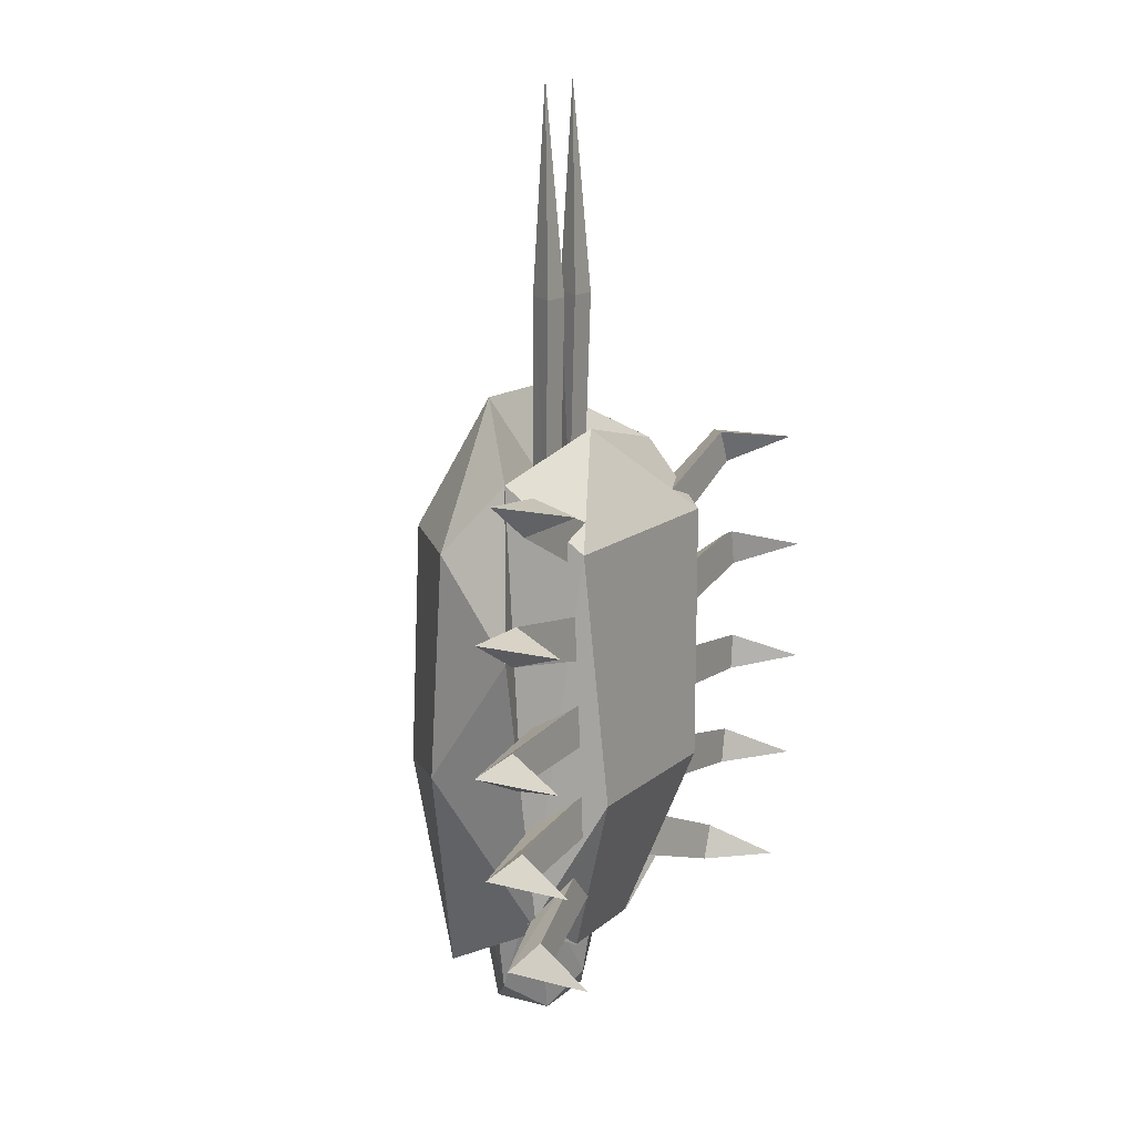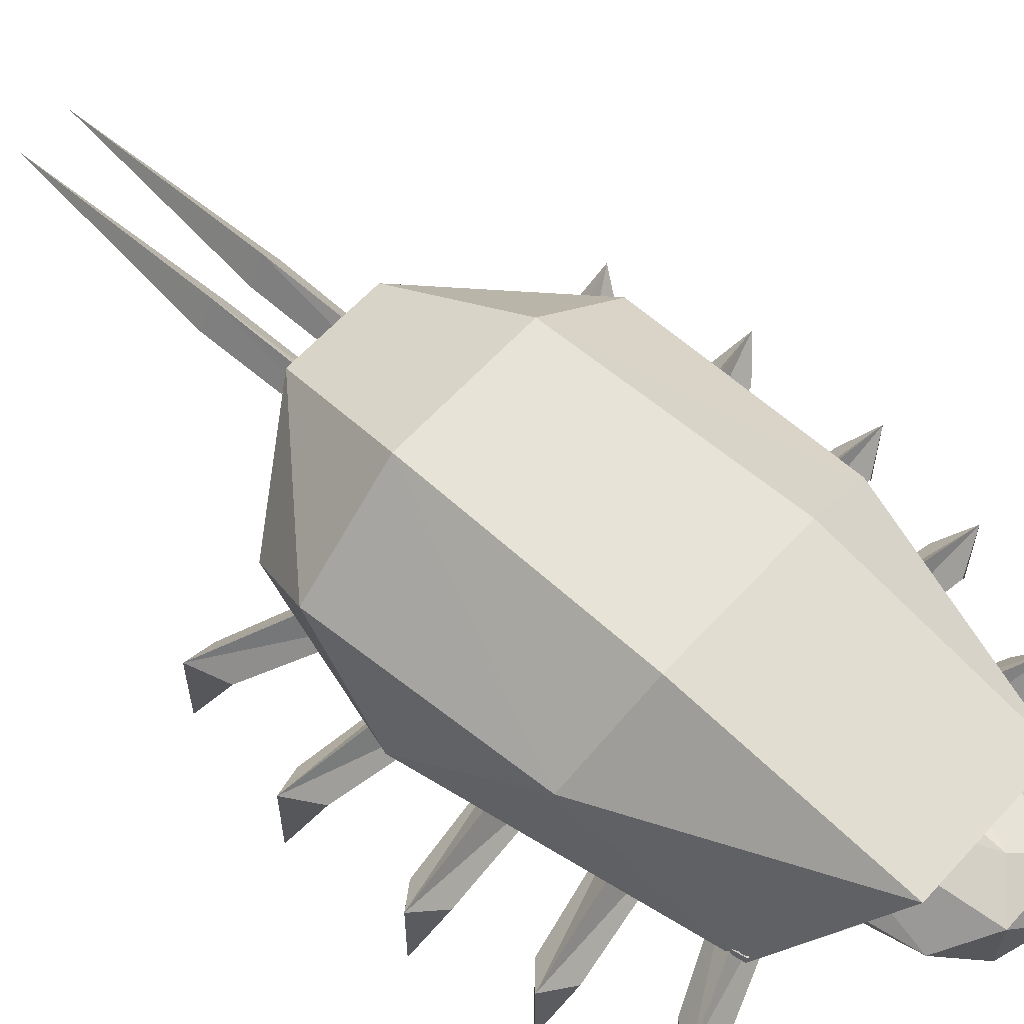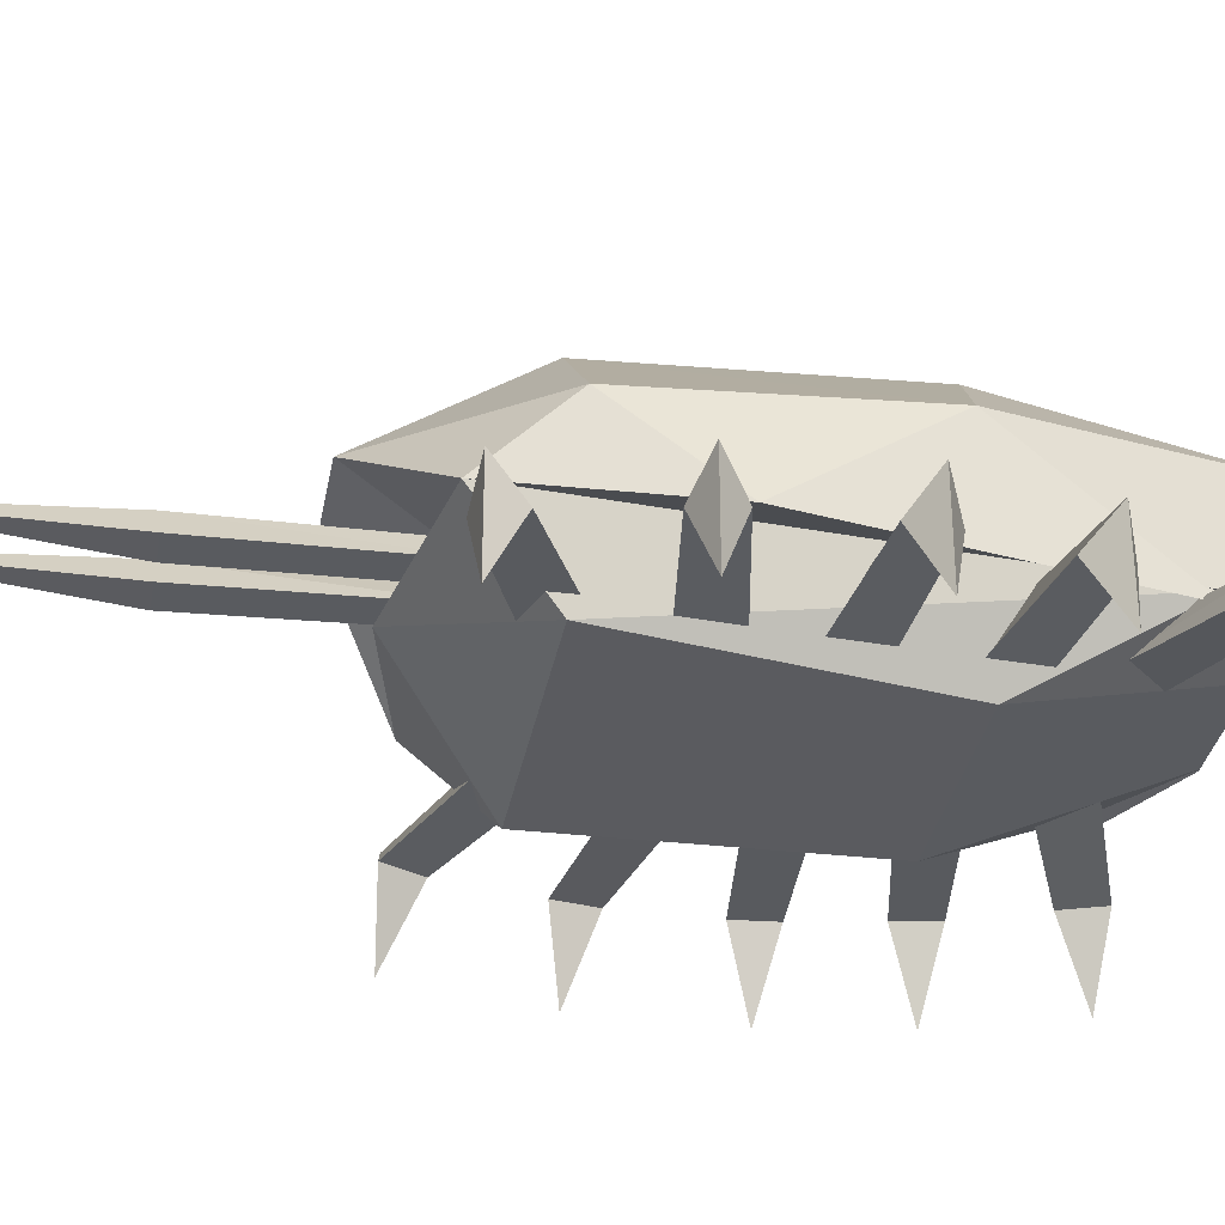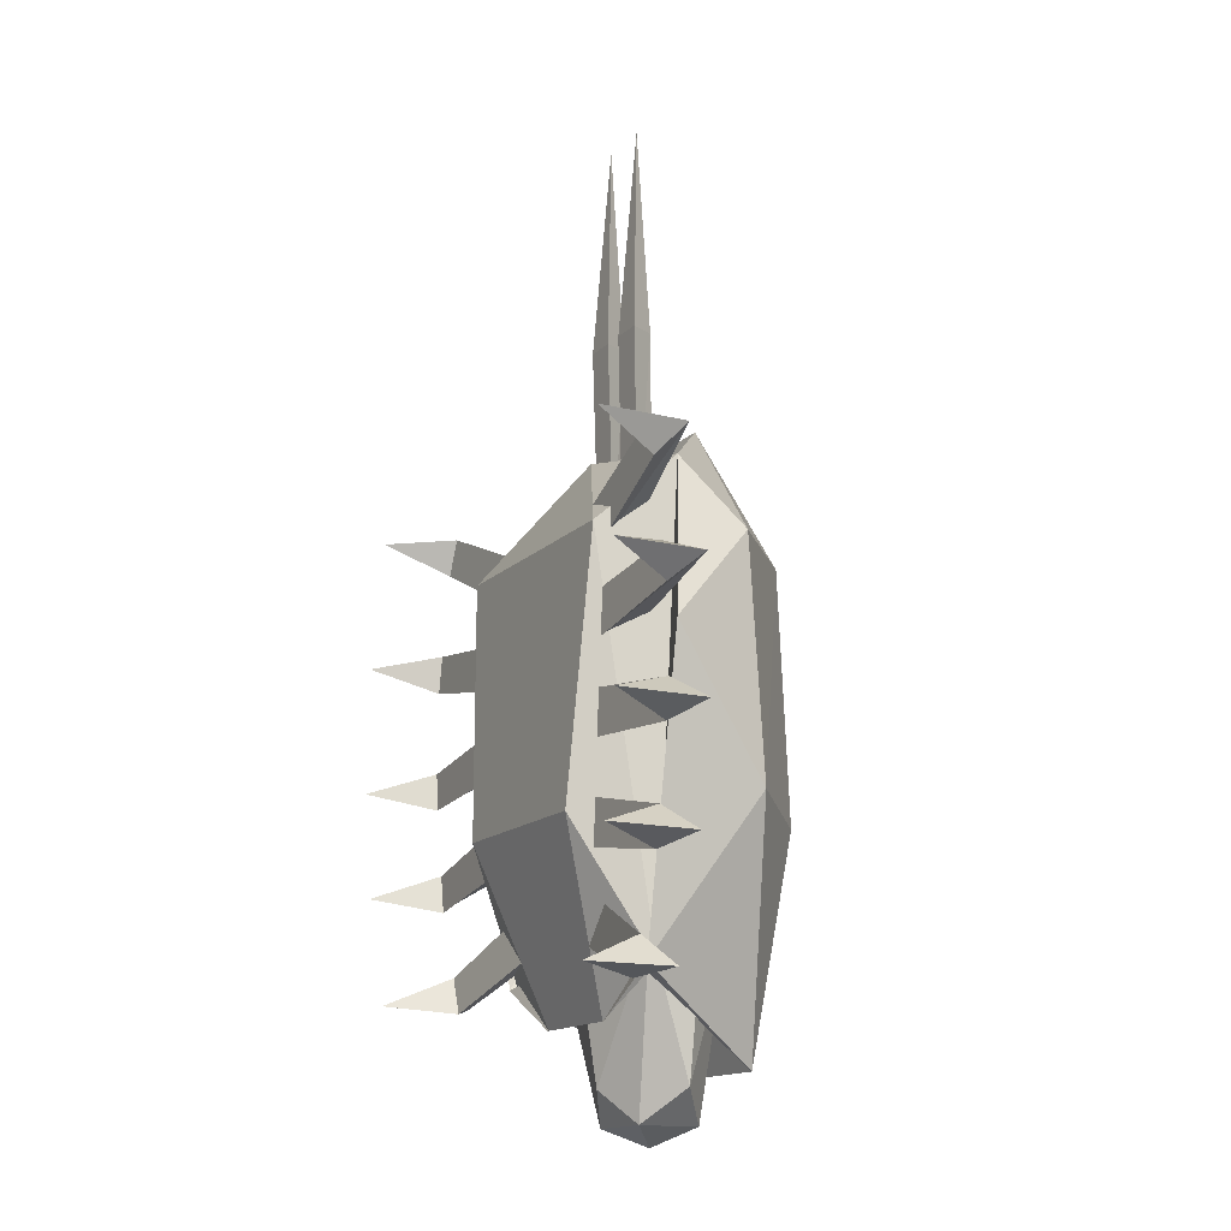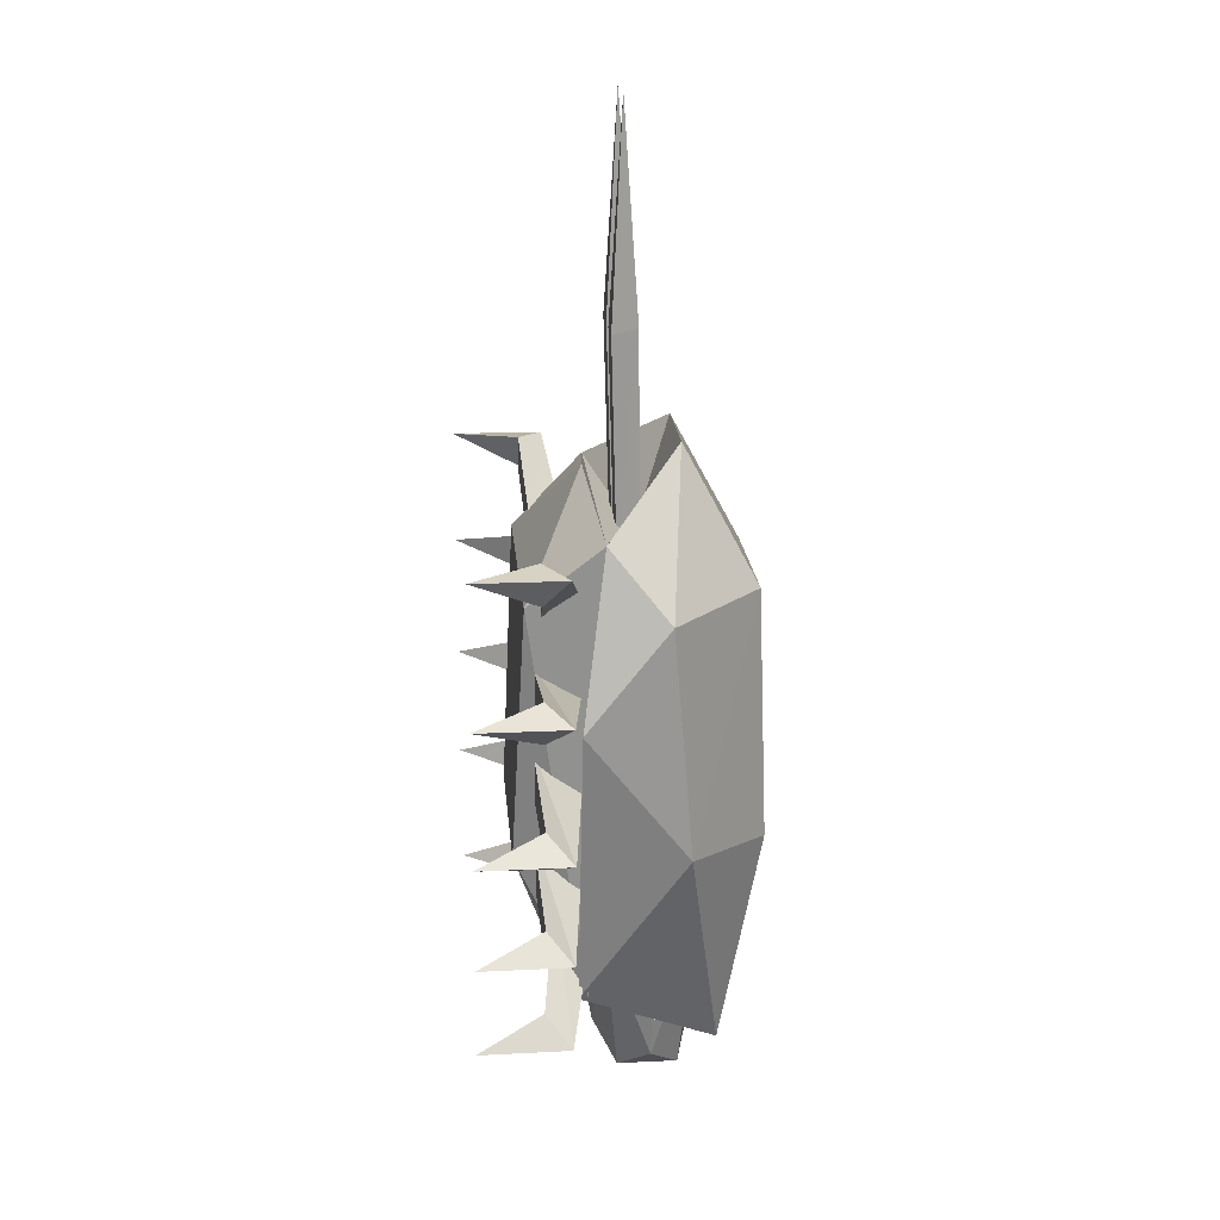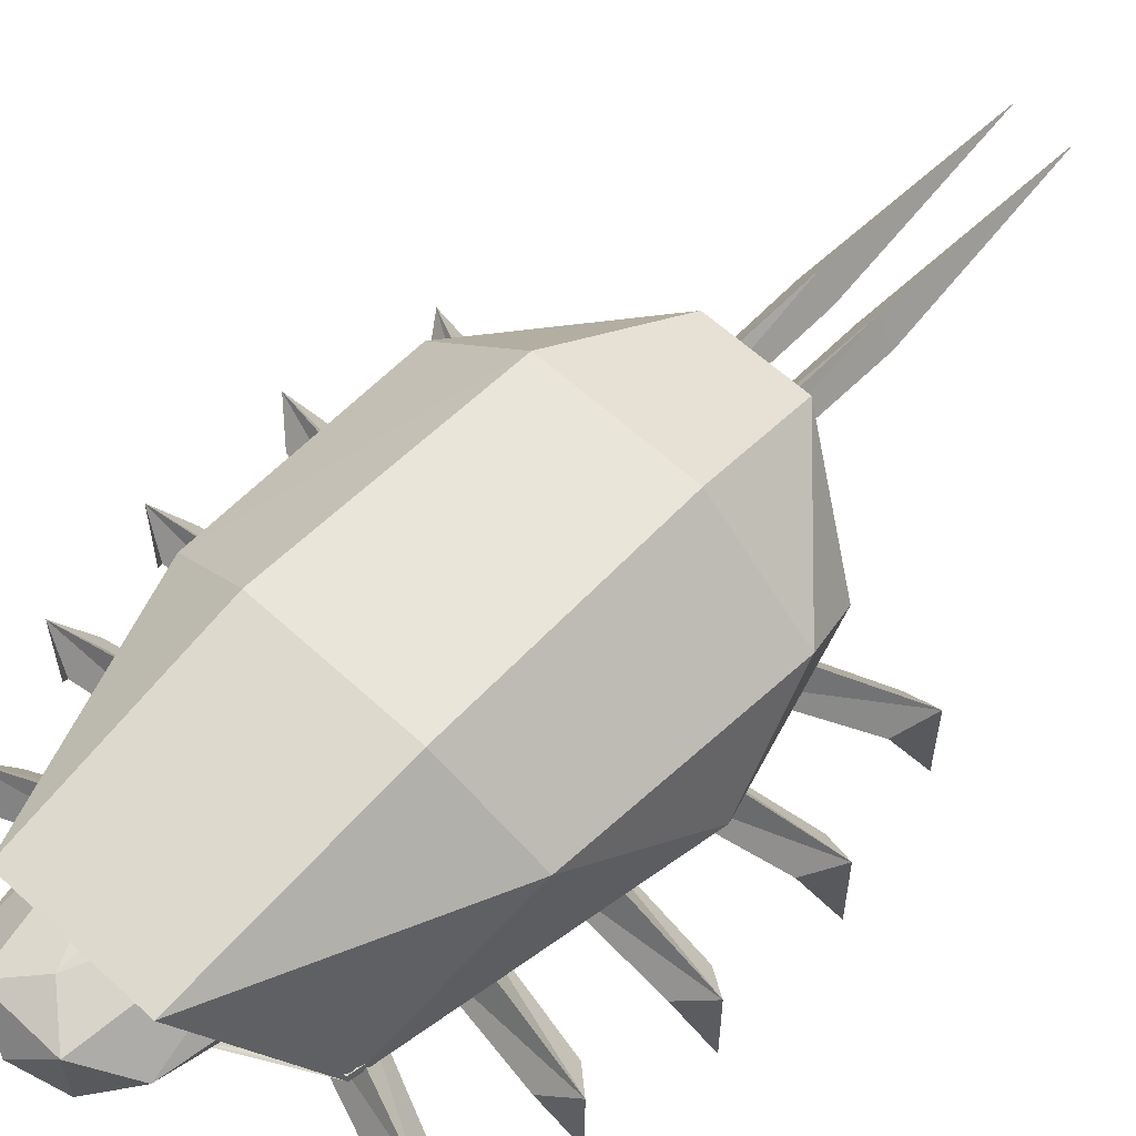
<metadata>
{"format":"obj","ext":"obj","renderer":"f3d","projection":"perspective","resolution":1024,"background":"white","views":[{"elev":13.7,"azim":-60.4,"up":"+Z"},{"elev":62.0,"azim":132.3,"up":"+Y"},{"elev":-32.6,"azim":79.9,"up":"+Y"},{"elev":-15.1,"azim":62.0,"up":"+Z"},{"elev":20.0,"azim":85.1,"up":"+Z"},{"elev":60.2,"azim":-136.7,"up":"+Y"}]}
</metadata>
<code>
o MBG_BODY
v 0.1241 -0.03311 0.1243
v 0.03329 0.004306 0.09679
v 0.114 0.001481 0.1085
v 0.05949 0.02245 0.09416
v 0.04352 0.004306 0.07485
v 0.1055 0.001481 0.1267
v 0.1239 0.01475 0.1242
v 0.1394 -0.03311 0.05838
v 0.04443 -0.000485 0.05477
v 0.1256 0.001481 0.04578
v 0.0692 0.02245 0.046
v 0.04863 -0.000485 0.03093
v 0.1221 0.001481 0.06548
v 0.1392 0.01475 0.05833
v 0.1412 -0.03311 -0.009427
v 0.04846 -0.000485 0.01167
v 0.1245 0.001481 -0.01801
v 0.07012 0.02245 -0.003212
v 0.04635 -0.000485 -0.01244
v 0.1262 0.001481 0.001921
v 0.1409 0.01475 -0.009405
v 0.1316 -0.03311 -0.0665
v 0.04111 -0.000485 -0.0374
v 0.1143 0.001481 -0.0736
v 0.06139 0.02245 -0.05412
v 0.03691 -0.000485 -0.06125
v 0.1177 0.001481 -0.0539
v 0.1314 0.01475 -0.06646
v 0.1111 -0.03311 -0.1236
v 0.03119 0.01078 -0.07994
v 0.04407 0.0281 -0.09919
v 0.02291 0.01078 -0.1027
v 0.09276 0.001481 -0.1276
v 0.0996 0.001481 -0.1088
v 0.1108 0.01475 -0.1235
v 0.01427 0.04714 0.3254
v 0.0229 0.04077 0.2122
v 0.005648 0.04077 0.2122
v 0.01427 0.05486 0.2133
v 0.0229 0.04077 0.2122
v 0.02114 0.04357 0.102
v 0.005648 0.04077 0.2122
v 0.004999 0.04357 0.102
v 0.01427 0.05486 0.2133
v 0.01397 0.05574 0.1005
v -0.03267 0.08536 -0.0983
v 0.04639 0.03537 -0.0983
v 0.01947 0.0442 -0.1865
v -0.04639 0.03537 -0.0983
v -0.03998 0.06012 -0.1694
v 0.03267 0.08536 -0.0983
v 0.01947 0.07652 -0.1865
v -0.01947 0.0442 -0.1865
v 0.03998 0.06012 -0.1694
v 0.05234 0.06036 -0.0983
v -0.05234 0.06036 -0.0983
v -0.01947 0.07652 -0.1865
v 0 0.02048 -0.0983
v 0 0.06036 -0.1961
v 0 0.03207 -0.1694
v 0 0.09137 -0.0983
v 0 0.0839 -0.1694
v -0.01427 0.04714 0.3254
v -0.0229 0.04077 0.2122
v -0.005648 0.04077 0.2122
v -0.01427 0.05486 0.2133
v -0.0229 0.04077 0.2122
v -0.02114 0.04357 0.102
v -0.005648 0.04077 0.2122
v -0.004999 0.04357 0.102
v -0.01427 0.05486 0.2133
v -0.01397 0.05574 0.1005
v 0.07207 0.01998 -0.1168
v 0 0.06614 -0.06098
v -0.07207 0.01998 -0.1168
v 0 0.05397 0.1071
v 0.07898 0.03383 0.1251
v -0.07888 0.03383 0.1251
v 0.03827 0.09491 -0.1613
v -0.0382 0.09491 -0.1613
v -0.02709 0.07473 0.1595
v 0.03942 0.02673 -0.1089
v -0.03942 0.02673 -0.1089
v 0.02495 0.07473 0.1595
v -0.02935 0.02042 -0.1402
v 0.02935 0.02042 -0.1402
v 0 0.02797 0.1424
v -0.03899 0.1129 0.08813
v -0.0382 0.09491 -0.1613
v -0.02709 0.07473 0.1595
v 0.02495 0.07473 0.1595
v -0.1006 0.02084 0.03792
v -0.08726 0.07524 -0.03534
v 0.03827 0.09491 -0.1613
v 0.1006 0.02084 0.03792
v 0.03906 0.1129 0.08813
v 0.08733 0.07524 -0.03534
v -0.07888 0.03383 0.1251
v -0.09174 0.06465 0.08813
v 0.07888 0.03383 0.1251
v 0.09181 0.06465 0.08813
v 0.07207 0.01998 -0.1168
v -0.07207 0.01998 -0.1168
v 0.04157 0.1174 -0.04429
v -0.0415 0.1174 -0.04429
v -0.1316 -0.03311 -0.0665
v -0.04111 -0.000485 -0.0374
v -0.1143 0.001481 -0.0736
v -0.06139 0.02245 -0.05412
v -0.03691 -0.000485 -0.06125
v -0.1177 0.001481 -0.0539
v -0.1314 0.01475 -0.06646
v -0.1394 -0.03311 0.05838
v -0.04443 -0.000485 0.05477
v -0.1256 0.001481 0.04578
v -0.0692 0.02245 0.046
v -0.04863 -0.000485 0.03093
v -0.1221 0.001481 0.06548
v -0.1392 0.01475 0.05833
v -0.1412 -0.03311 -0.009427
v -0.04846 -0.000485 0.01167
v -0.1245 0.001481 -0.01801
v -0.07012 0.02245 -0.003212
v -0.04635 -0.000485 -0.01244
v -0.1262 0.001481 0.001921
v -0.1409 0.01475 -0.009405
v -0.1241 -0.03311 0.1243
v -0.03329 0.004306 0.09679
v -0.114 0.001481 0.1085
v -0.05949 0.02245 0.09416
v -0.04352 0.004306 0.07485
v -0.1055 0.001481 0.1267
v -0.1239 0.01475 0.1242
v -0.1111 -0.03311 -0.1236
v -0.03119 0.01078 -0.07994
v -0.04407 0.0281 -0.09919
v -0.02291 0.01078 -0.1027
v -0.09276 0.001481 -0.1276
v -0.0996 0.001481 -0.1088
v -0.1108 0.01475 -0.1235
v -0.07207 0.02509 -0.1168
v -0.0998 0.02266 0.03792
v -0.07898 0.03383 0.1251
v 0.07207 0.02509 -0.1168
v 0.0998 0.02266 0.03792
v 0.07898 0.03383 0.1251
v -0.06537 -0.004525 0.09022
v 0.06537 -0.004525 0.09022
v 0.05107 -0.01125 -0.04731
v -0.05107 -0.01125 -0.04731
v 0 0.02796 0.1424
v 0.02806 0.02042 -0.1402
v -0.02806 0.02042 -0.1402
v 0.04235 0.07473 0.1595
v -0.04235 0.07473 0.1595
f 5 7 3
f 2 6 7
f 4 2 7
f 4 7 5
f 2 5 3
f 2 3 6
f 6 3 1
f 7 6 1
f 3 7 1
f 12 14 10
f 9 13 14
f 11 9 14
f 11 14 12
f 9 12 10
f 9 10 13
f 13 10 8
f 14 13 8
f 10 14 8
f 19 21 17
f 16 20 21
f 18 16 21
f 18 21 19
f 16 19 17
f 16 17 20
f 20 17 15
f 21 20 15
f 17 21 15
f 26 28 24
f 23 27 28
f 25 23 28
f 25 28 26
f 23 26 24
f 23 24 27
f 27 24 22
f 28 27 22
f 24 28 22
f 31 30 35
f 31 35 32
f 30 32 33
f 30 33 34
f 32 35 33
f 30 34 35
f 34 33 29
f 35 34 29
f 33 35 29
f 38 37 36
f 37 39 36
f 39 38 36
f 43 40 42
f 41 44 40
f 45 43 44
f 43 41 40
f 43 42 44
f 45 44 41
f 62 61 51
f 47 58 60
f 50 56 46
f 57 46 62
f 47 60 48
f 51 55 54
f 53 59 48
f 54 47 48
f 53 57 59
f 53 49 50
f 52 54 48
f 52 51 54
f 54 55 47
f 49 56 50
f 53 50 57
f 50 46 57
f 58 49 60
f 57 52 59
f 52 48 59
f 48 60 53
f 60 49 53
f 46 61 62
f 57 62 52
f 62 51 52
f 63 64 65
f 63 66 64
f 63 65 66
f 69 67 70
f 67 71 68
f 71 70 72
f 67 68 70
f 71 69 70
f 68 71 72
f 74 83 80
f 83 74 82
f 76 78 77
f 84 76 77
f 74 79 82
f 80 79 74
f 81 78 76
f 79 73 82
f 82 86 83
f 80 83 75
f 86 85 83
f 76 84 81
f 75 83 85
f 73 86 82
f 87 77 78
f 88 105 93
f 104 88 96
f 91 88 90
f 88 93 99
f 93 92 99
f 92 93 103
f 88 104 105
f 96 97 104
f 91 96 88
f 96 101 97
f 101 95 97
f 102 97 95
f 90 88 99
f 98 90 99
f 99 92 98
f 91 101 96
f 101 100 95
f 100 101 91
f 94 97 102
f 93 89 103
f 105 104 94
f 97 94 104
f 93 105 89
f 105 94 89
f 108 112 110
f 112 111 107
f 112 107 109
f 110 112 109
f 108 110 107
f 111 108 107
f 106 108 111
f 106 111 112
f 106 112 108
f 115 119 117
f 119 118 114
f 119 114 116
f 117 119 116
f 115 117 114
f 118 115 114
f 113 115 118
f 113 118 119
f 113 119 115
f 122 126 124
f 126 125 121
f 126 121 123
f 124 126 123
f 122 124 121
f 125 122 121
f 120 122 125
f 120 125 126
f 120 126 122
f 129 133 131
f 133 132 128
f 133 128 130
f 131 133 130
f 129 131 128
f 132 129 128
f 127 129 132
f 127 132 133
f 127 133 129
f 140 135 136
f 137 140 136
f 138 137 135
f 139 138 135
f 138 140 137
f 140 139 135
f 134 138 139
f 134 139 140
f 134 140 138
f 143 142 141
f 141 142 143
f 147 150 149
f 147 149 148
f 144 145 146
f 144 146 145
f 147 151 143
f 147 143 141
f 147 148 151
f 146 148 144
f 150 152 149
f 149 144 148
f 147 141 150
f 153 152 150
f 146 151 148
f 144 149 152
f 153 150 141

</code>
